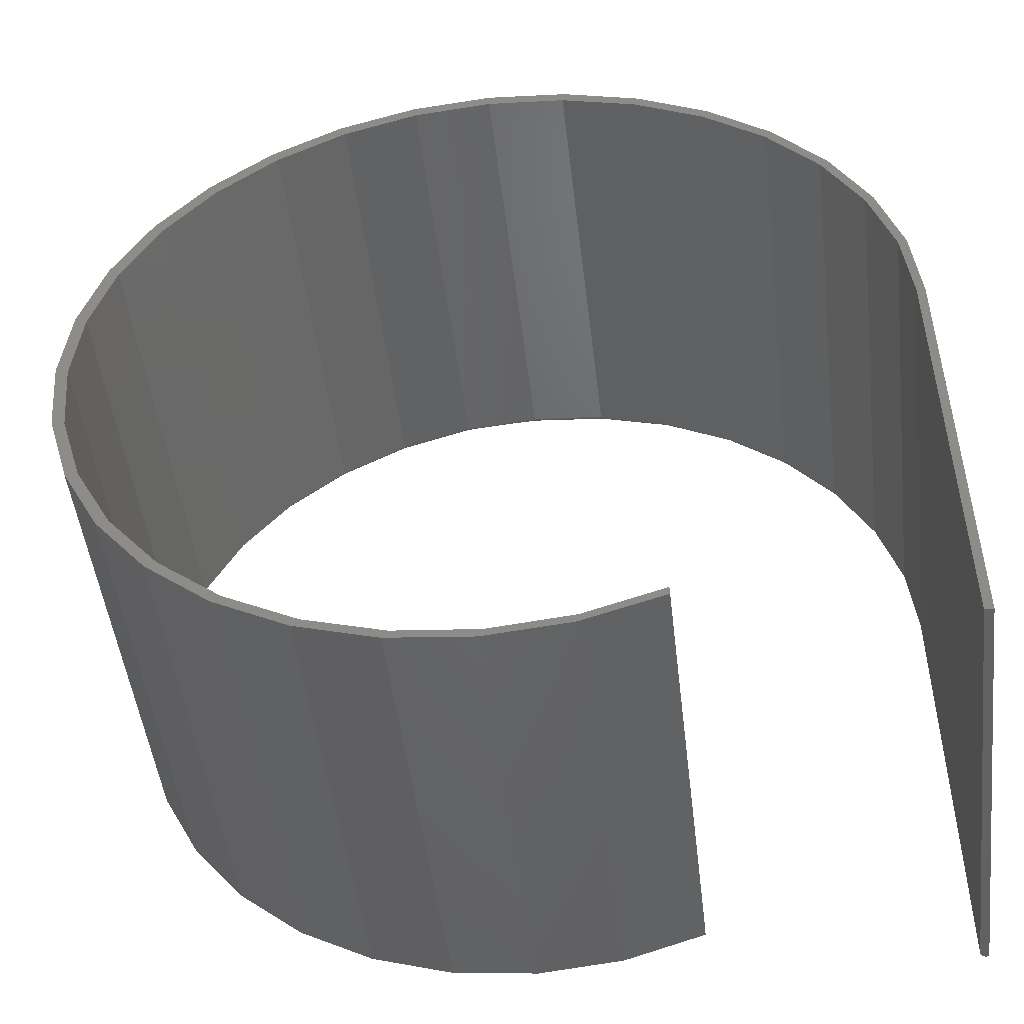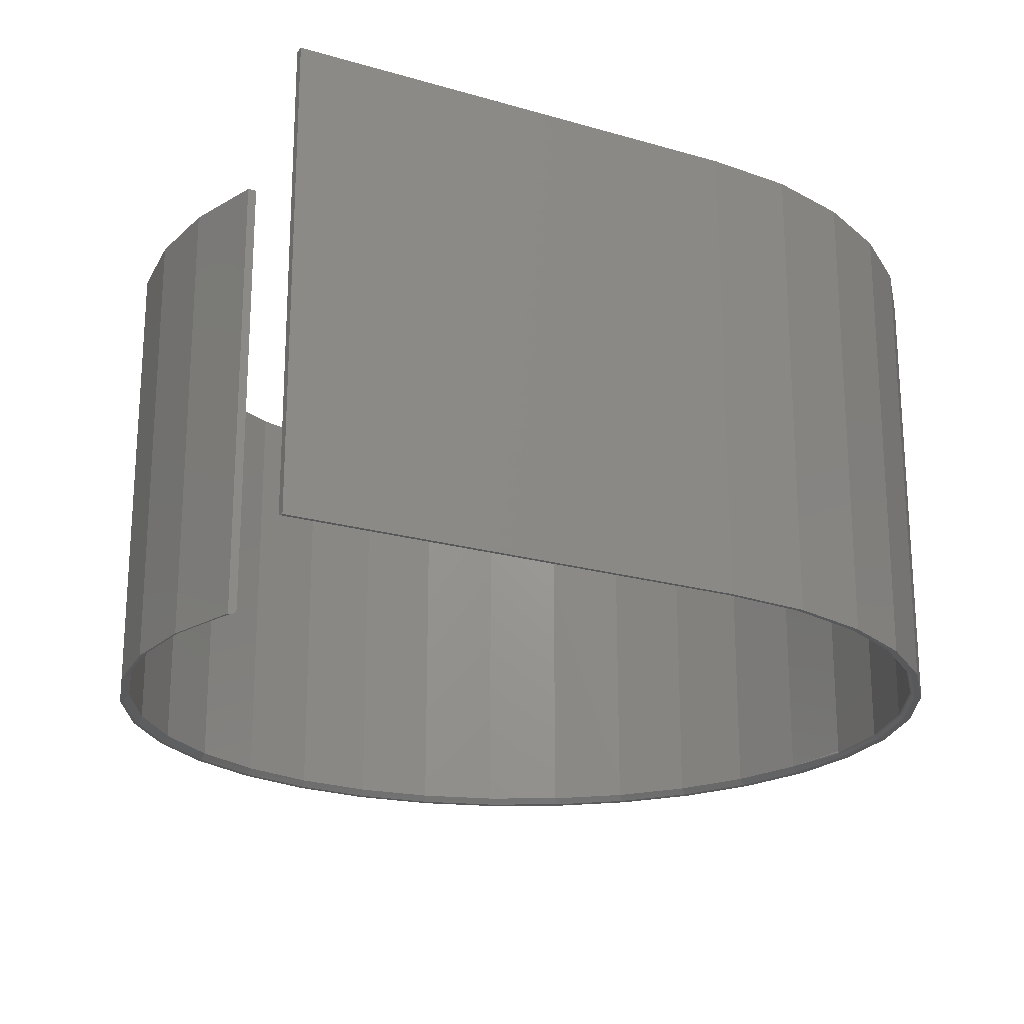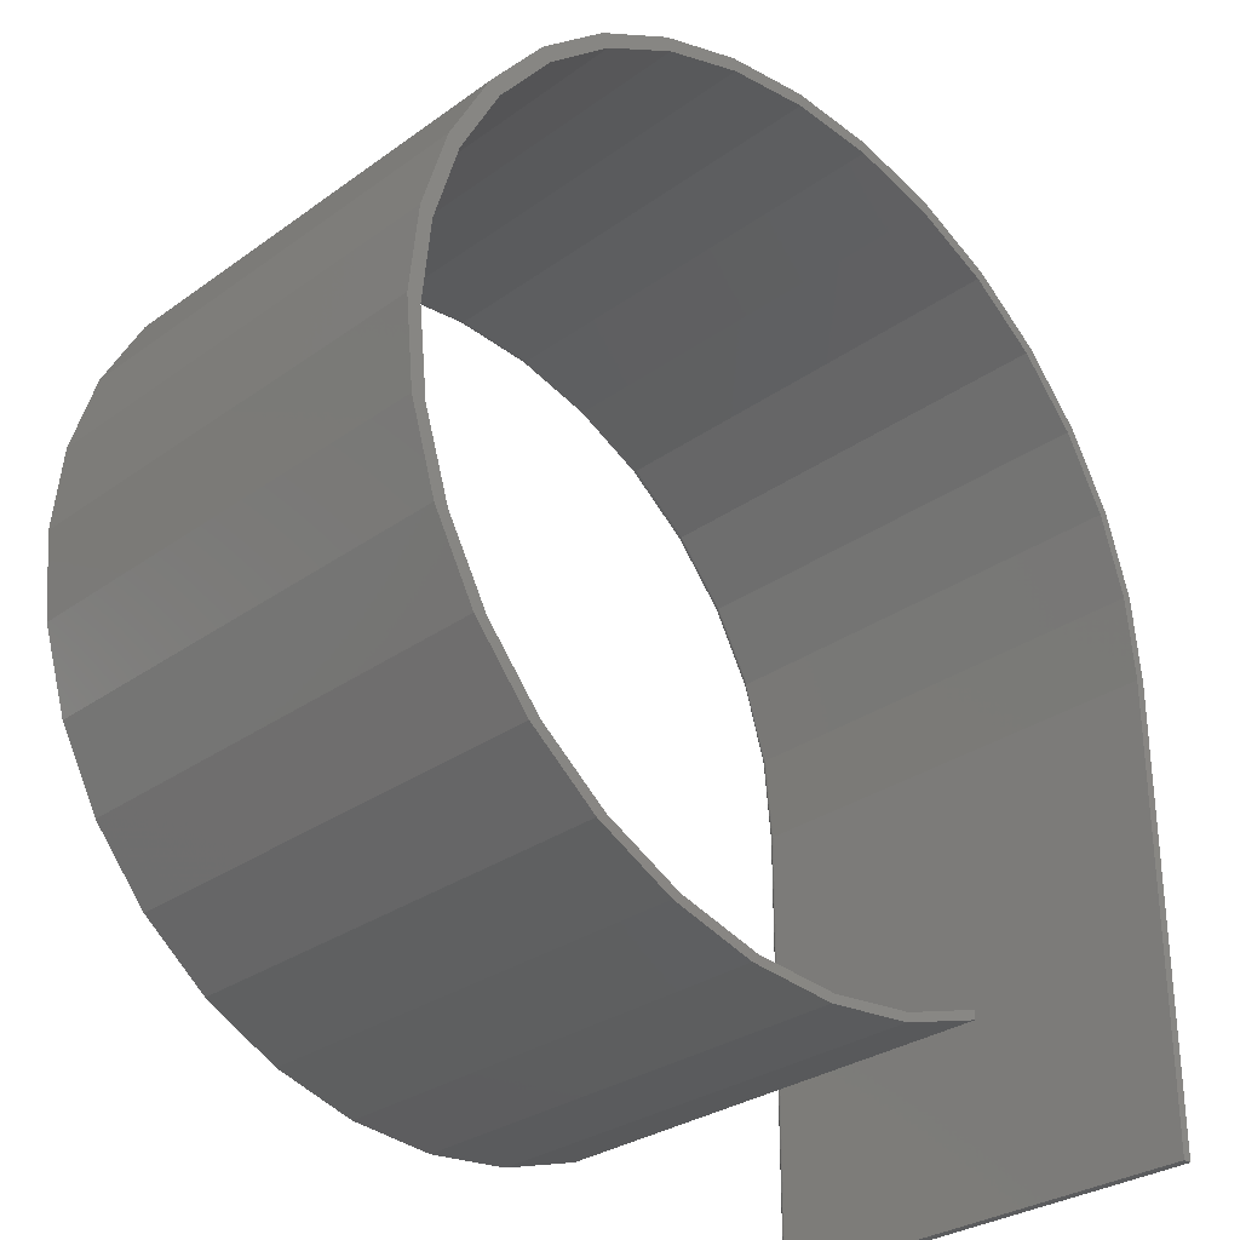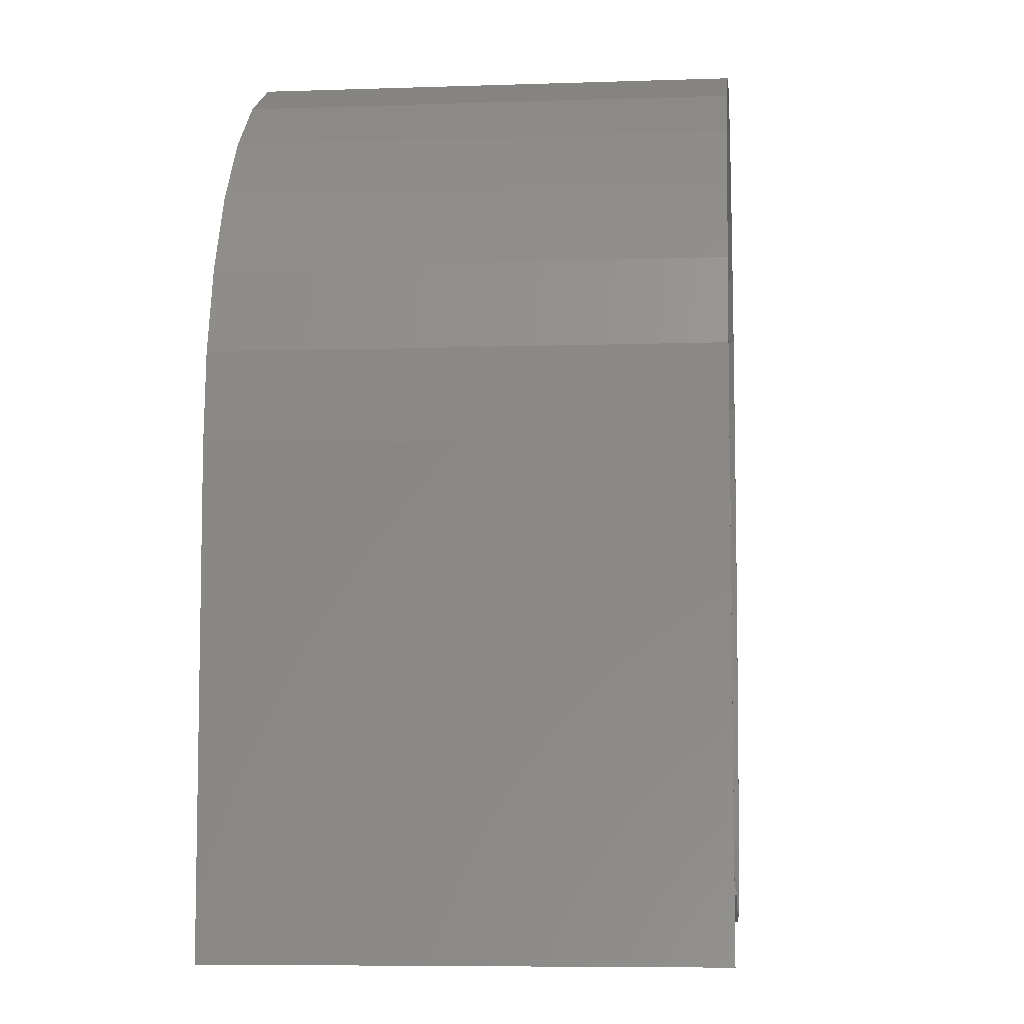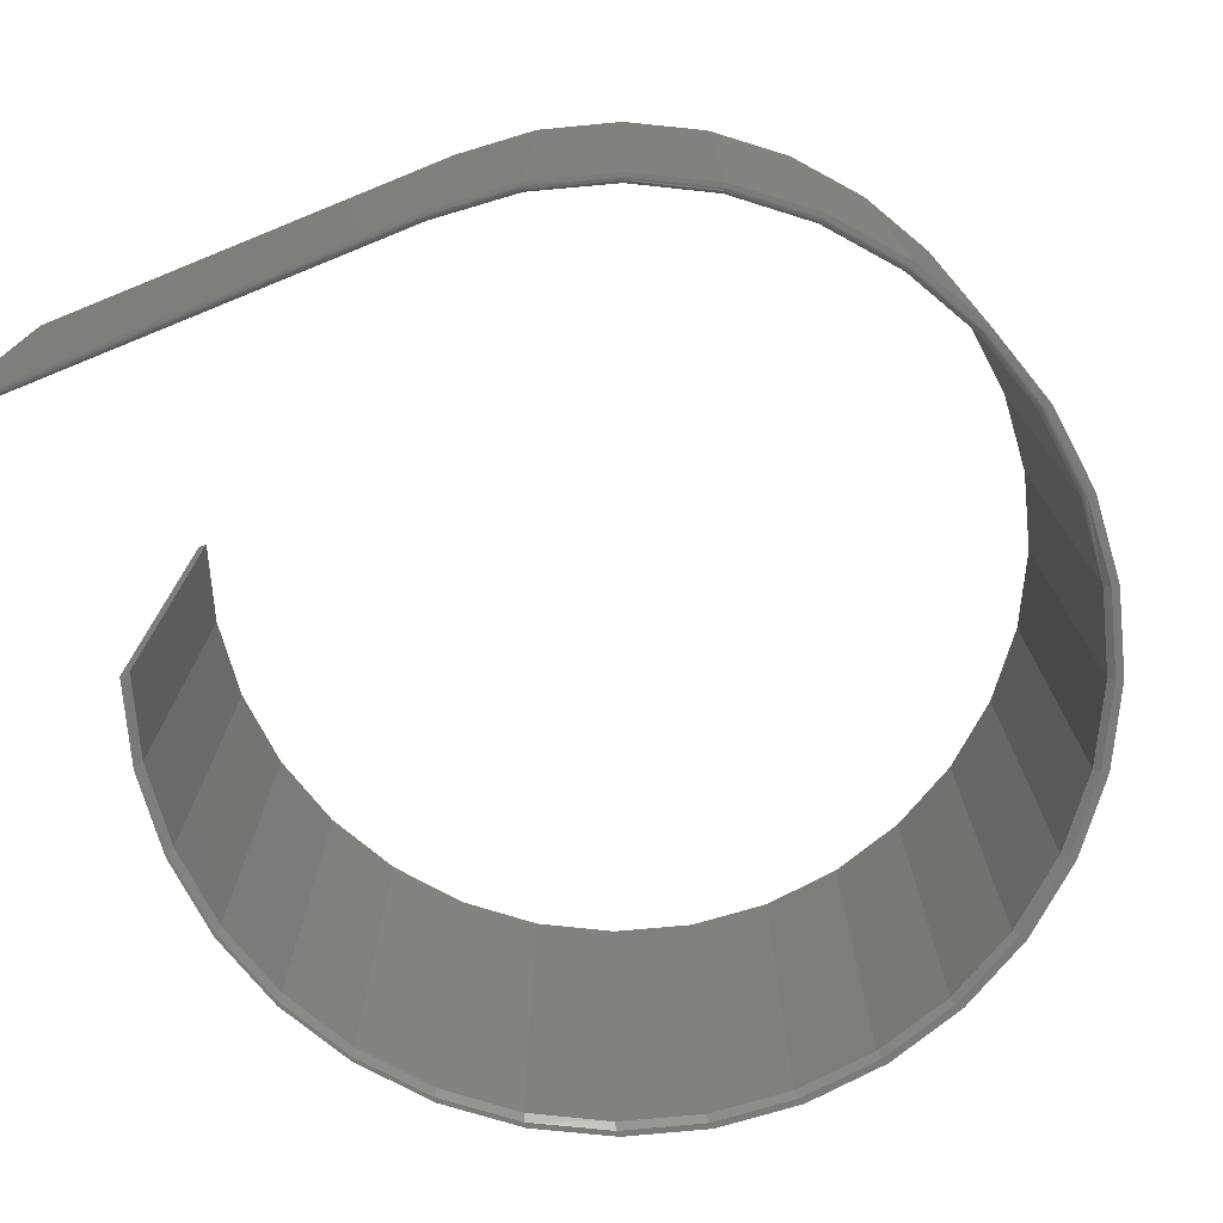
<metadata>
{"format":"stl","ext":"stl","renderer":"f3d","projection":"perspective","resolution":1024,"background":"white","views":[{"elev":-48.8,"azim":6.8,"up":"+Y"},{"elev":-21.3,"azim":62.7,"up":"+Z"},{"elev":-29.5,"azim":-43.5,"up":"+Y"},{"elev":-7.2,"azim":95.6,"up":"+Y"},{"elev":-74.7,"azim":112.1,"up":"+Z"}]}
</metadata>
<code>
# stl→obj: 219 verts, 434 faces
v 0.3335 0.1916 0
v 0.3319 -0.3729 0.0001501
v 0.3319 0.1916 0.0001501
v 0.3335 -0.3729 0
v 0.3305 -0.3729 0.0005947
v 0.3305 0.1916 0.0005947
v 0.3291 -0.3729 0.001317
v 0.3291 0.1916 0.001317
v 0.3279 -0.3729 0.002288
v 0.3279 0.1916 0.002288
v 0.327 -0.3729 0.003472
v 0.327 0.1916 0.003472
v 0.3263 -0.3729 0.004823
v 0.3263 0.1916 0.004823
v 0.3258 -0.3729 0.006288
v 0.3258 0.1916 0.006288
v 0.3257 -0.3729 0.007812
v 0.3257 -0.286 0.007812
v 0.3257 0.06135 0.007812
v 0.3257 0.1916 0.007812
v -0.1018 -0.3382 0
v -0.1006 -0.3353 0
v 0 -0.3077 0
v 0 -0.3053 0
v -0.2051 -0.3451 0
v -0.2075 -0.3482 0
v -0.2033 0.7357 0
v -0.2023 0.7272 0
v -0.309 0.7257 0
v -0.3068 0.717 0
v -0.4108 0.6952 0
v -0.4073 0.6867 0
v -0.5047 0.6455 0
v -0.4999 0.6373 0
v -0.5871 0.5785 0
v -0.5812 0.5709 0
v -0.6548 0.4966 0
v -0.6479 0.4898 0
v -0.7052 0.4031 0
v -0.6976 0.3973 0
v -0.7365 0.3016 0
v -0.7283 0.2969 0
v -0.7473 0.1959 0
v -0.7389 0.1925 0
v -0.7373 0.09013 0
v -0.7289 0.08799 0
v -0.7069 -0.01165 0
v -0.6987 -0.01257 0
v -0.6572 -0.1055 0
v -0.6495 -0.1053 0
v -0.5832 -0.1867 0
v -0.5901 -0.1879 0
v -0.5023 -0.2536 0
v -0.5083 -0.2556 0
v -0.4099 -0.3035 0
v -0.4148 -0.3061 0
v -0.3096 -0.3344 0
v -0.3132 -0.3373 0
v -0.09758 0.7248 0
v -0.0978 0.7169 0
v 0.003959 0.6936 0
v 0.002652 0.6864 0
v 0.09745 0.6432 0
v 0.09523 0.6368 0
v 0.1793 0.5754 0
v 0.1764 0.5702 0
v 0.2464 0.493 0
v 0.243 0.4891 0
v 0.2961 0.3992 0
v 0.2925 0.3965 0
v 0.3265 0.2974 0
v 0.3231 0.2961 0
v 0.3365 0.1916 0
v 0.3365 -0.3729 0
v -0.6423 0.4841 0.007812
v -0.6911 0.3927 0.5781
v -0.6911 0.3927 0.007812
v -0.721 0.2936 0.5781
v -0.721 0.2936 0.007812
v -0.7311 0.1905 0.5781
v -0.7311 0.1905 0.007812
v -0.7208 0.08744 0.5781
v -0.7208 0.08744 0.007812
v -0.6906 -0.01165 0.5781
v -0.6906 -0.01165 0.007812
v -0.6417 -0.1029 0.5781
v -0.6417 -0.1029 0.007812
v -0.5759 -0.1829 0.5781
v -0.5759 -0.1829 0.007812
v -0.4958 -0.2486 0.5781
v -0.4958 -0.2486 0.007812
v -0.4044 -0.2973 0.5781
v -0.4044 -0.2973 0.007812
v -0.3052 -0.3273 0.5781
v -0.3052 -0.3273 0.007812
v -0.2022 -0.3373 0.5781
v -0.2022 -0.3373 0.007812
v -0.09909 -0.327 0.5781
v -0.09909 -0.327 0.007812
v -5.274e-16 -0.2969 0.5781
v -5.274e-16 -0.2969 0.007812
v -0.6423 0.4841 0.5781
v -0.5767 0.5643 0.007812
v -0.5767 0.5643 0.5781
v -0.4967 0.6301 0.007812
v -0.4967 0.6301 0.5781
v -0.4054 0.679 0.007812
v -0.4054 0.679 0.5781
v -0.3063 0.7092 0.007812
v -0.3063 0.7092 0.5781
v -0.2033 0.7194 0.007812
v -0.2033 0.7194 0.5781
v -0.1002 0.7094 0.007812
v -0.1002 0.7094 0.5781
v -0.001021 0.6794 0.007812
v -0.001021 0.6794 0.5781
v 0.09038 0.6307 0.007812
v 0.09038 0.6307 0.5781
v 0.1705 0.5651 0.007812
v 0.1705 0.5651 0.5781
v 0.2363 0.4851 0.007812
v 0.2363 0.4851 0.5781
v 0.2852 0.3938 0.007812
v 0.2852 0.3938 0.5781
v 0.3154 0.2947 0.007812
v 0.3154 0.2947 0.5781
v 0.3257 0.1916 0.5781
v 0 -0.2982 0.0036
v 0 -0.2971 0.005866
v 0 -0.3 0.001755
v 0 -0.3042 6.472e-05
v 0 -0.3021 0.000595
v 0 -0.3077 0.5781
v 0.3365 -0.3729 0.5781
v 0.3257 -0.3729 0.5781
v 0.3257 -0.286 0.5781
v 0.3257 0.06135 0.5781
v -0.2033 0.7257 0.0001501
v -0.2033 0.7242 0.0005947
v -0.2033 0.7229 0.001317
v -0.2033 0.7217 0.002288
v -0.2033 0.7207 0.003472
v -0.2033 0.72 0.004823
v -0.2033 0.7196 0.006288
v 0.3216 0.2959 0.0001501
v 0.3201 0.2956 0.0005947
v 0.3188 0.2954 0.001317
v 0.3176 0.2951 0.002288
v 0.3167 0.2949 0.003472
v 0.316 0.2948 0.004823
v 0.3155 0.2947 0.006288
v 0.291 0.3962 0.0001501
v 0.2897 0.3956 0.0005947
v 0.2884 0.3951 0.001317
v 0.2873 0.3946 0.002288
v 0.2864 0.3943 0.003472
v 0.2858 0.394 0.004823
v 0.2854 0.3938 0.006288
v 0.2415 0.4886 0.0001501
v 0.2403 0.4877 0.0005947
v 0.2392 0.487 0.001317
v 0.2382 0.4863 0.002288
v 0.2374 0.4858 0.003472
v 0.2368 0.4854 0.004823
v 0.2364 0.4851 0.006288
v 0.175 0.5695 0.0001501
v 0.1739 0.5685 0.0005947
v 0.173 0.5675 0.001317
v 0.1721 0.5667 0.002288
v 0.1714 0.566 0.003472
v 0.1709 0.5655 0.004823
v 0.1706 0.5652 0.006288
v 0.09387 0.6359 0.0001501
v 0.09305 0.6347 0.0005947
v 0.0923 0.6336 0.001317
v 0.09165 0.6326 0.002288
v 0.09111 0.6318 0.003472
v 0.09071 0.6312 0.004823
v 0.09046 0.6308 0.006288
v 0.001379 0.6852 0.0001501
v 0.0008197 0.6839 0.0005947
v 0.0003041 0.6826 0.001317
v -0.0001478 0.6815 0.002288
v -0.0005186 0.6806 0.003472
v -0.0007942 0.68 0.004823
v -0.0009639 0.6796 0.006288
v -0.09895 0.7155 0.0001501
v -0.09923 0.7141 0.0005947
v -0.0995 0.7128 0.001317
v -0.09973 0.7116 0.002288
v -0.09991 0.7107 0.003472
v -0.1001 0.71 0.004823
v -0.1001 0.7095 0.006288
v 0.3365 0.1916 0.5781
v -0.1018 -0.3382 0.5781
v -0.2075 -0.3482 0.5781
v -0.09758 0.7248 0.5781
v -0.309 0.7257 0.5781
v -0.4108 0.6952 0.5781
v -0.2033 0.7357 0.5781
v -0.3132 -0.3373 0.5781
v -0.4148 -0.3061 0.5781
v -0.5083 -0.2556 0.5781
v -0.5901 -0.1879 0.5781
v -0.6572 -0.1055 0.5781
v -0.7069 -0.01165 0.5781
v -0.7373 0.09013 0.5781
v -0.7473 0.1959 0.5781
v -0.7365 0.3016 0.5781
v -0.7052 0.4031 0.5781
v -0.6548 0.4966 0.5781
v -0.5871 0.5785 0.5781
v -0.5047 0.6455 0.5781
v 0.003959 0.6936 0.5781
v 0.09745 0.6432 0.5781
v 0.1793 0.5754 0.5781
v 0.2464 0.493 0.5781
v 0.2961 0.3992 0.5781
v 0.3265 0.2974 0.5781
f 1 2 3
f 1 4 2
f 2 5 3
f 3 5 6
f 5 7 6
f 6 7 8
f 7 9 8
f 8 9 10
f 9 11 10
f 10 11 12
f 11 13 12
f 12 13 14
f 13 15 14
f 16 14 15
f 16 15 17
f 16 17 18
f 16 18 19
f 16 19 20
f 21 22 23
f 22 24 23
f 25 22 21
f 26 25 21
f 27 28 29
f 29 28 30
f 30 31 29
f 32 31 30
f 33 31 32
f 34 33 32
f 35 33 34
f 36 35 34
f 37 35 36
f 38 37 36
f 39 37 38
f 40 39 38
f 41 39 40
f 42 41 40
f 43 41 42
f 44 43 42
f 45 43 44
f 46 45 44
f 47 45 46
f 48 47 46
f 49 47 48
f 50 49 48
f 49 50 51
f 51 52 49
f 52 51 53
f 53 54 52
f 54 53 55
f 55 56 54
f 56 55 57
f 57 58 56
f 58 57 25
f 25 26 58
f 27 59 28
f 60 28 59
f 61 60 59
f 61 62 60
f 62 61 63
f 63 64 62
f 64 63 65
f 65 66 64
f 66 65 67
f 67 68 66
f 68 67 69
f 69 70 68
f 70 69 71
f 71 72 70
f 1 72 71
f 1 71 73
f 1 73 74
f 1 74 4
f 75 76 77
f 77 76 78
f 77 78 79
f 79 78 80
f 79 80 81
f 81 80 82
f 81 82 83
f 83 82 84
f 83 84 85
f 85 84 86
f 85 86 87
f 87 86 88
f 87 88 89
f 89 88 90
f 89 90 91
f 91 90 92
f 91 92 93
f 93 92 94
f 93 94 95
f 95 94 96
f 95 96 97
f 97 96 98
f 97 98 99
f 99 98 100
f 99 100 101
f 76 75 102
f 102 75 103
f 102 103 104
f 104 103 105
f 104 105 106
f 106 105 107
f 106 107 108
f 108 107 109
f 108 109 110
f 110 109 111
f 110 111 112
f 112 111 113
f 112 113 114
f 114 113 115
f 114 115 116
f 116 115 117
f 116 117 118
f 118 117 119
f 118 119 120
f 120 119 121
f 120 121 122
f 122 121 123
f 122 123 124
f 124 123 125
f 124 125 126
f 126 125 20
f 126 20 127
f 101 128 129
f 130 23 24
f 130 24 131
f 130 131 132
f 133 23 130
f 133 130 128
f 133 128 101
f 133 101 100
f 17 15 11
f 11 15 13
f 7 11 9
f 134 135 17
f 134 17 11
f 134 11 7
f 134 7 5
f 134 5 2
f 134 2 4
f 134 4 74
f 18 17 136
f 136 17 135
f 19 18 137
f 137 18 136
f 20 19 127
f 127 19 137
f 107 34 32
f 105 36 34
f 105 34 107
f 103 38 36
f 103 36 105
f 75 40 38
f 75 38 103
f 77 42 40
f 77 40 75
f 79 44 42
f 79 42 77
f 81 46 44
f 81 44 79
f 83 48 46
f 83 46 81
f 85 50 48
f 85 48 83
f 87 51 50
f 87 50 85
f 89 53 51
f 89 51 87
f 91 55 53
f 91 53 89
f 93 57 55
f 93 55 91
f 95 25 57
f 95 57 93
f 97 22 25
f 97 25 95
f 129 128 130
f 129 130 99
f 99 130 132
f 99 22 97
f 101 129 99
f 30 28 138
f 24 22 99
f 24 99 132
f 24 132 131
f 109 107 32
f 109 32 30
f 109 30 138
f 109 138 139
f 109 139 140
f 109 140 141
f 109 141 142
f 109 142 143
f 109 143 144
f 109 144 111
f 72 1 145
f 145 1 3
f 145 3 146
f 146 3 6
f 146 6 147
f 147 6 8
f 147 8 148
f 148 8 10
f 148 10 149
f 149 10 12
f 149 12 150
f 150 12 14
f 150 14 151
f 151 14 16
f 151 16 125
f 125 16 20
f 70 72 152
f 152 72 145
f 152 145 153
f 153 145 146
f 153 146 154
f 154 146 147
f 154 147 155
f 155 147 148
f 155 148 156
f 156 148 149
f 156 149 157
f 157 149 150
f 157 150 158
f 158 150 151
f 158 151 123
f 123 151 125
f 68 70 159
f 159 70 152
f 159 152 160
f 160 152 153
f 160 153 161
f 161 153 154
f 161 154 162
f 162 154 155
f 162 155 163
f 163 155 156
f 163 156 164
f 164 156 157
f 164 157 165
f 165 157 158
f 165 158 121
f 121 158 123
f 66 68 166
f 166 68 159
f 166 159 167
f 167 159 160
f 167 160 168
f 168 160 161
f 168 161 169
f 169 161 162
f 169 162 170
f 170 162 163
f 170 163 171
f 171 163 164
f 171 164 172
f 172 164 165
f 172 165 119
f 119 165 121
f 64 66 173
f 173 66 166
f 173 166 174
f 174 166 167
f 174 167 175
f 175 167 168
f 175 168 176
f 176 168 169
f 176 169 177
f 177 169 170
f 177 170 178
f 178 170 171
f 178 171 179
f 179 171 172
f 179 172 117
f 117 172 119
f 62 64 180
f 180 64 173
f 180 173 181
f 181 173 174
f 181 174 182
f 182 174 175
f 182 175 183
f 183 175 176
f 183 176 184
f 184 176 177
f 184 177 185
f 185 177 178
f 185 178 186
f 186 178 179
f 186 179 115
f 115 179 117
f 60 62 187
f 187 62 180
f 187 180 188
f 188 180 181
f 188 181 189
f 189 181 182
f 189 182 190
f 190 182 183
f 190 183 191
f 191 183 184
f 191 184 192
f 192 184 185
f 192 185 193
f 193 185 186
f 193 186 113
f 113 186 115
f 28 60 138
f 138 60 187
f 138 187 139
f 139 187 188
f 139 188 140
f 140 188 189
f 140 189 141
f 141 189 190
f 141 190 142
f 142 190 191
f 142 191 143
f 143 191 192
f 143 192 144
f 144 192 193
f 144 193 111
f 111 193 113
f 137 136 194
f 136 134 194
f 136 135 134
f 133 98 195
f 133 100 98
f 195 98 96
f 196 195 96
f 197 112 114
f 198 199 110
f 198 110 112
f 198 112 197
f 198 197 200
f 196 96 201
f 201 96 94
f 201 94 202
f 202 94 92
f 202 92 203
f 203 92 90
f 203 90 204
f 204 90 88
f 204 88 205
f 205 88 86
f 205 86 206
f 206 86 84
f 206 84 207
f 207 84 82
f 207 82 208
f 208 82 80
f 208 80 209
f 209 80 78
f 209 78 210
f 210 78 76
f 210 76 211
f 211 76 102
f 211 102 212
f 212 102 104
f 212 104 213
f 213 104 106
f 213 106 199
f 199 106 108
f 199 108 110
f 197 114 214
f 214 114 116
f 214 116 215
f 215 116 118
f 215 118 216
f 216 118 120
f 216 120 217
f 217 120 122
f 217 122 218
f 218 122 124
f 218 124 219
f 219 124 126
f 219 126 194
f 194 126 127
f 194 127 137
f 23 133 21
f 21 133 195
f 21 195 26
f 26 195 196
f 26 196 58
f 58 196 201
f 58 201 56
f 56 201 202
f 56 202 54
f 54 202 203
f 54 203 52
f 52 203 204
f 52 204 49
f 49 204 205
f 49 205 47
f 47 205 206
f 47 206 45
f 45 206 207
f 45 207 43
f 43 207 208
f 43 208 41
f 41 208 209
f 41 209 39
f 39 209 210
f 39 210 37
f 37 210 211
f 37 211 35
f 35 211 212
f 35 212 33
f 33 212 213
f 33 213 31
f 31 213 199
f 31 199 29
f 29 199 198
f 29 198 27
f 27 198 200
f 27 200 59
f 59 200 197
f 59 197 61
f 61 197 214
f 61 214 63
f 63 214 215
f 63 215 65
f 65 215 216
f 65 216 67
f 67 216 217
f 67 217 69
f 69 217 218
f 69 218 71
f 71 218 219
f 71 219 73
f 73 219 194
f 74 73 134
f 134 73 194

</code>
